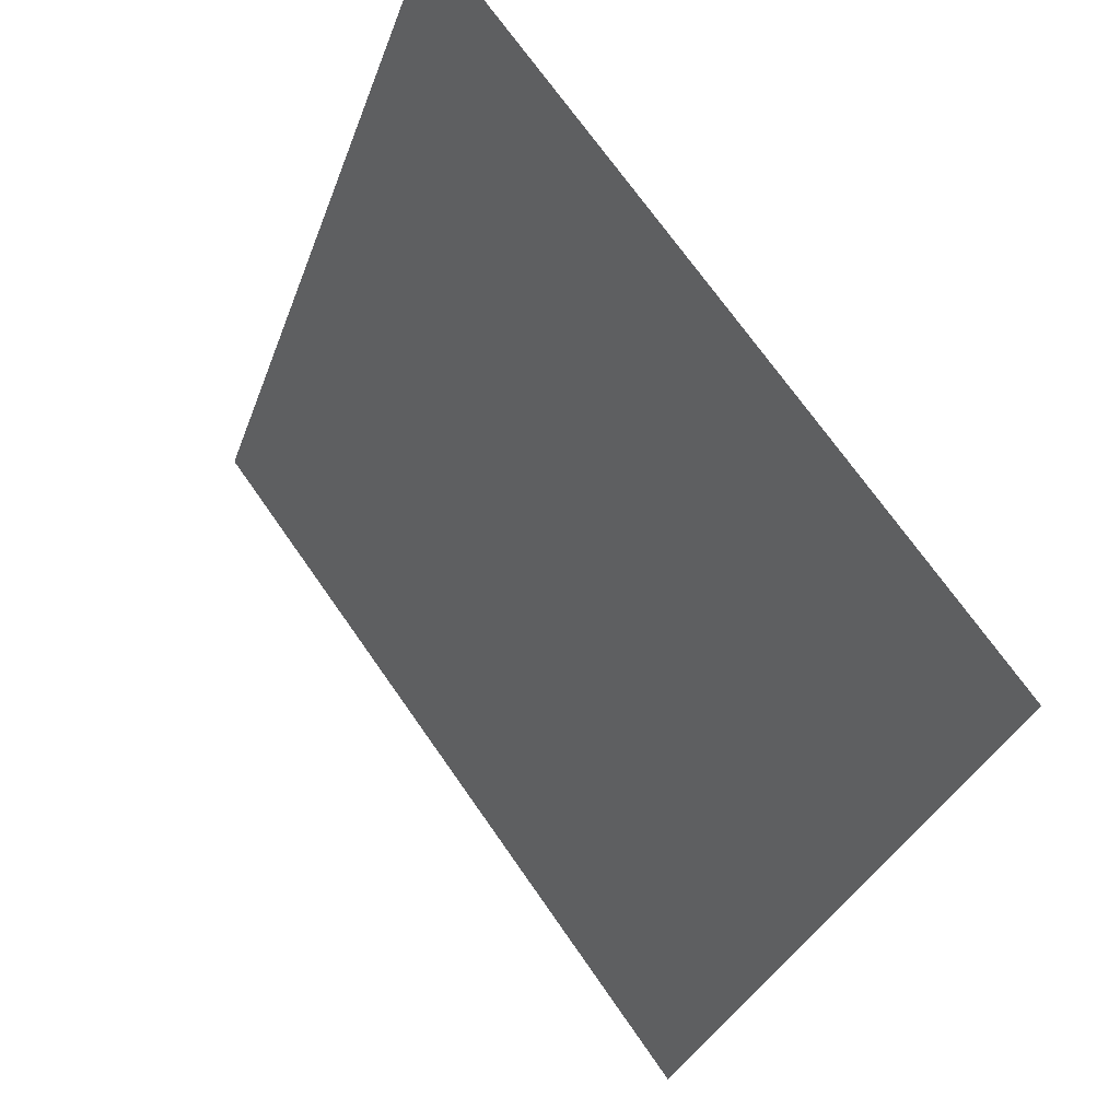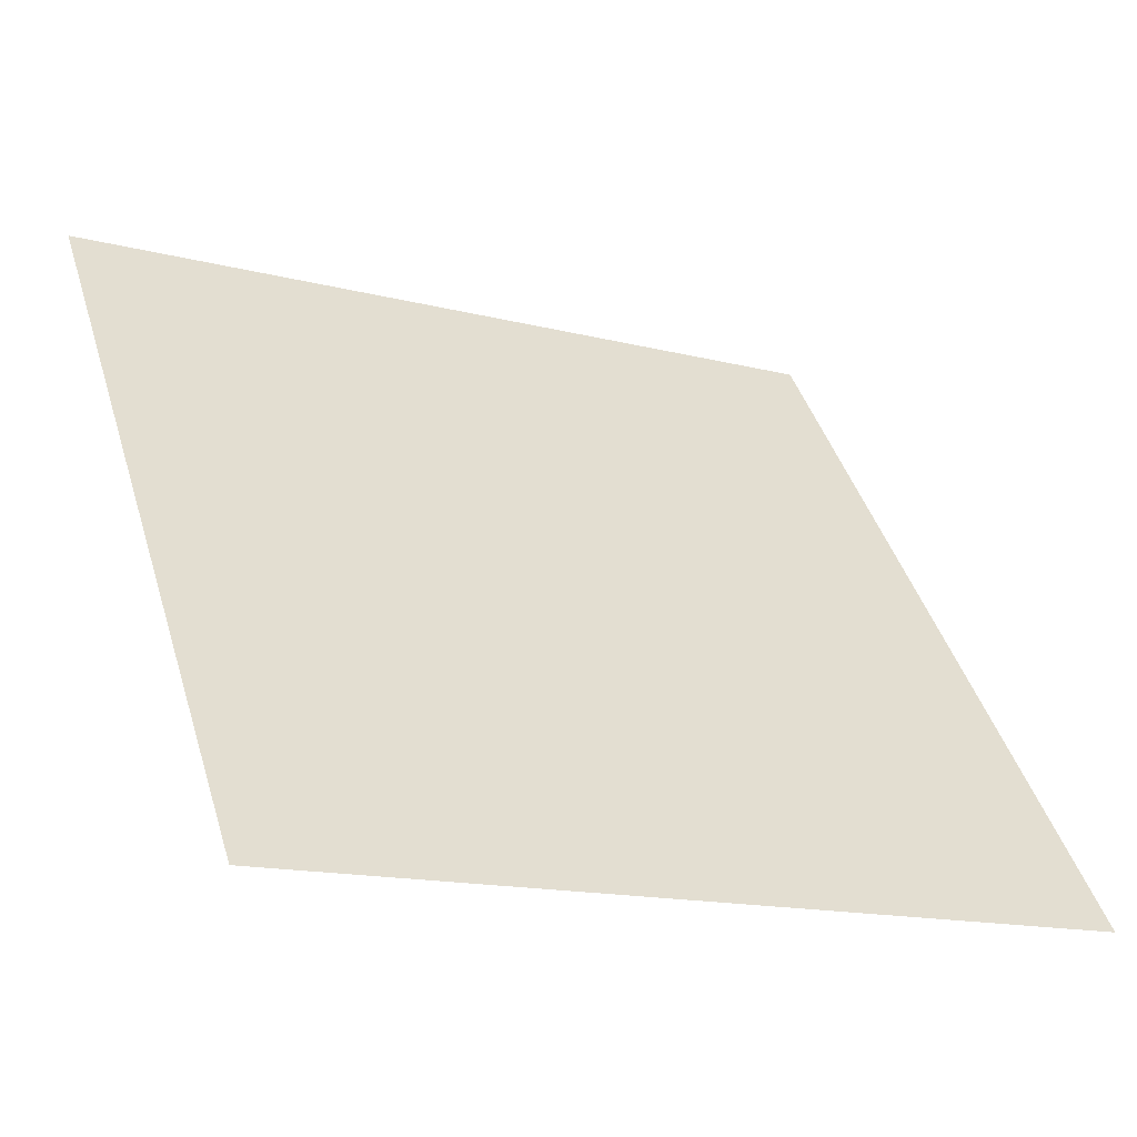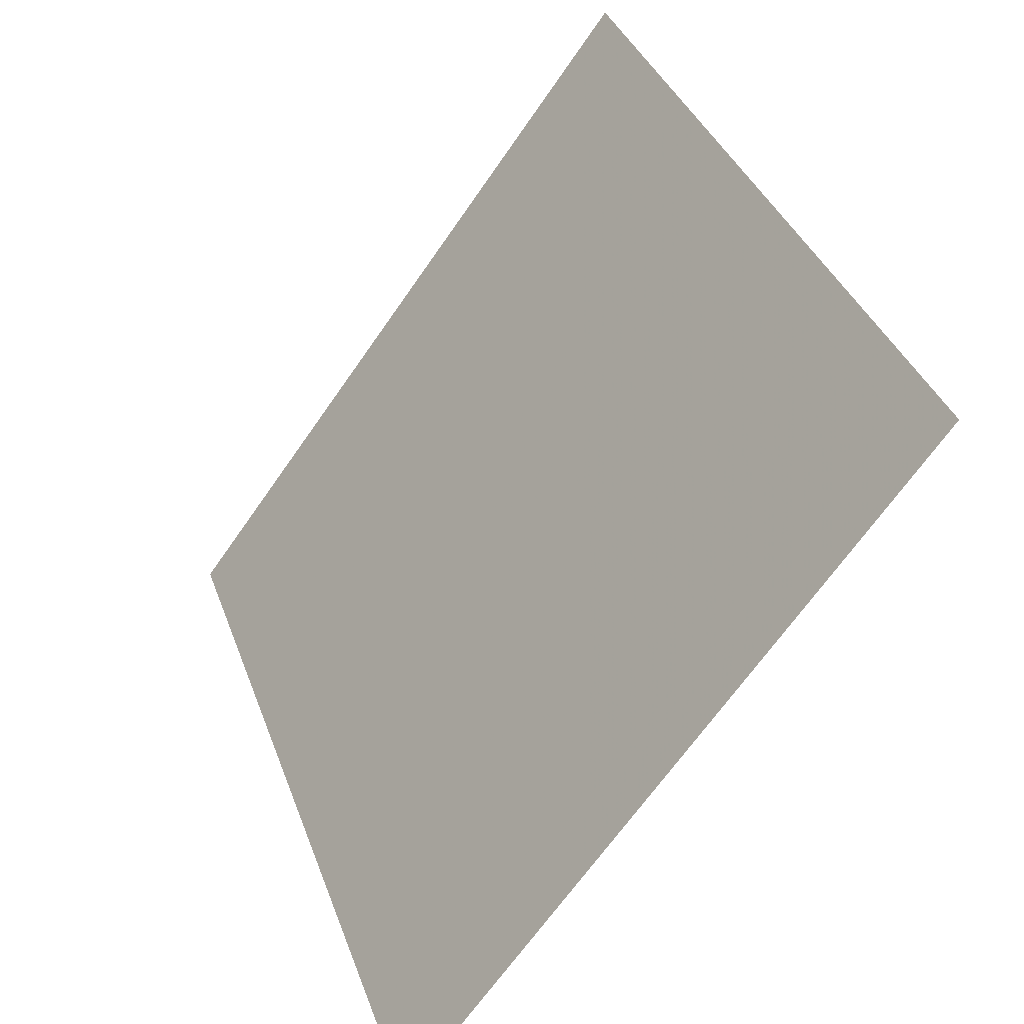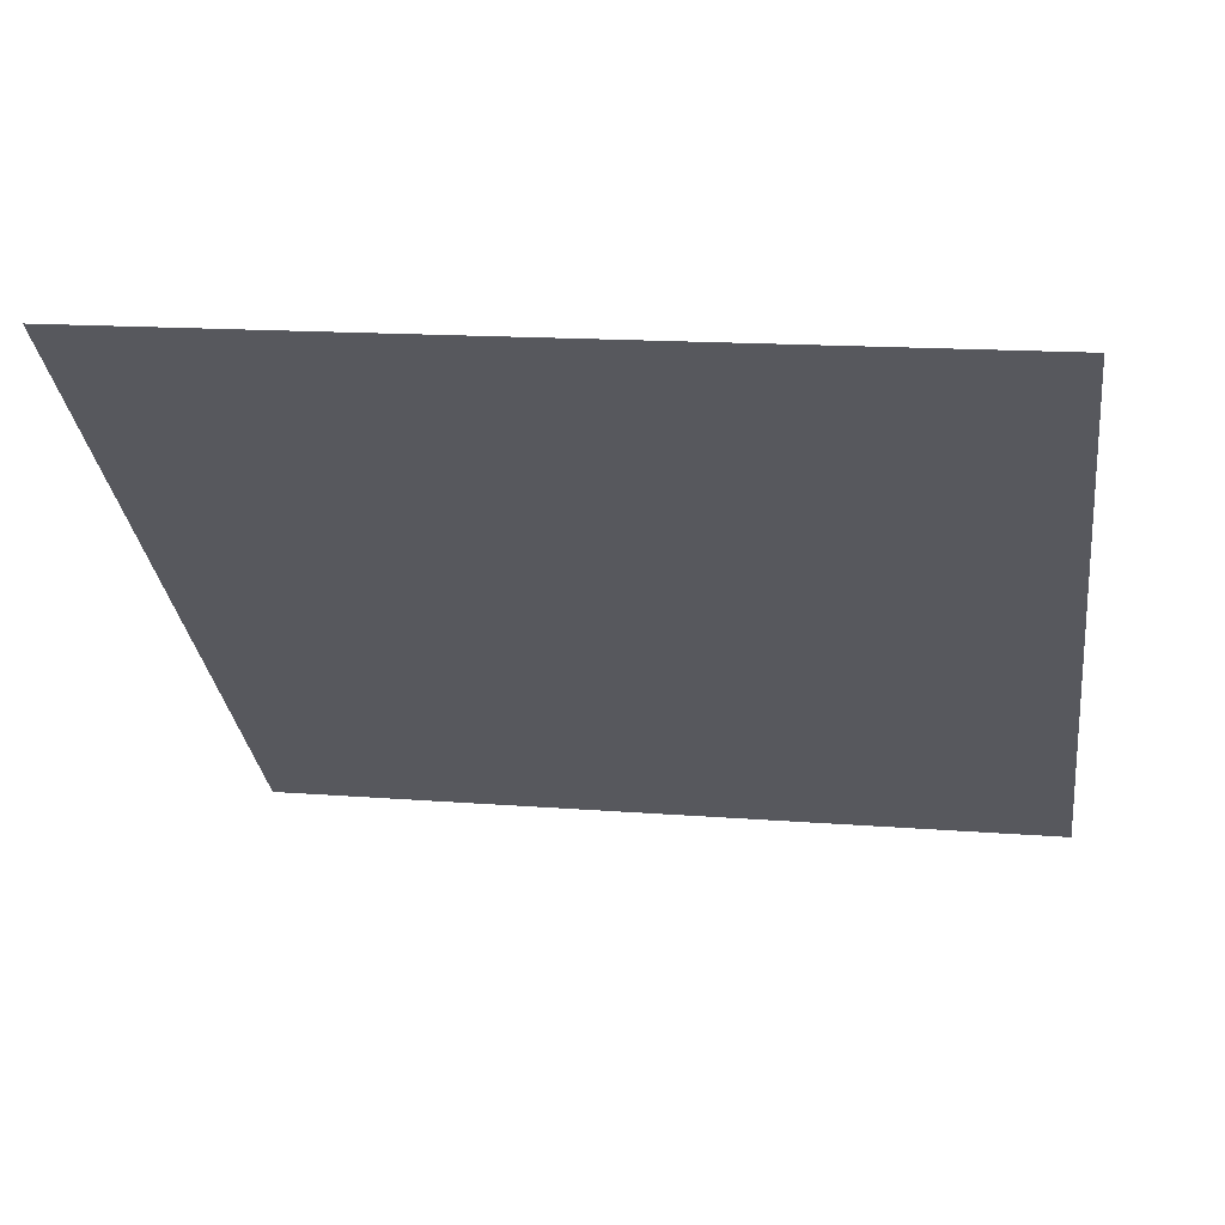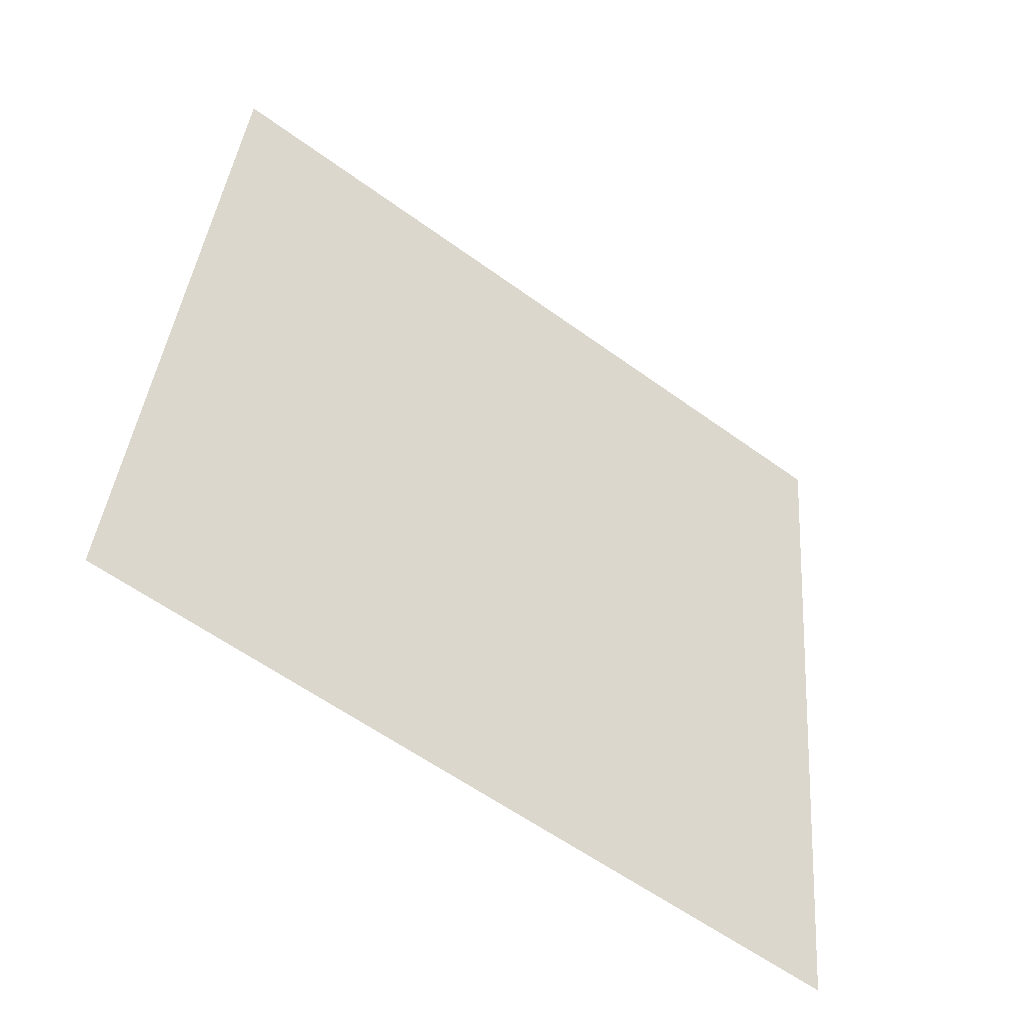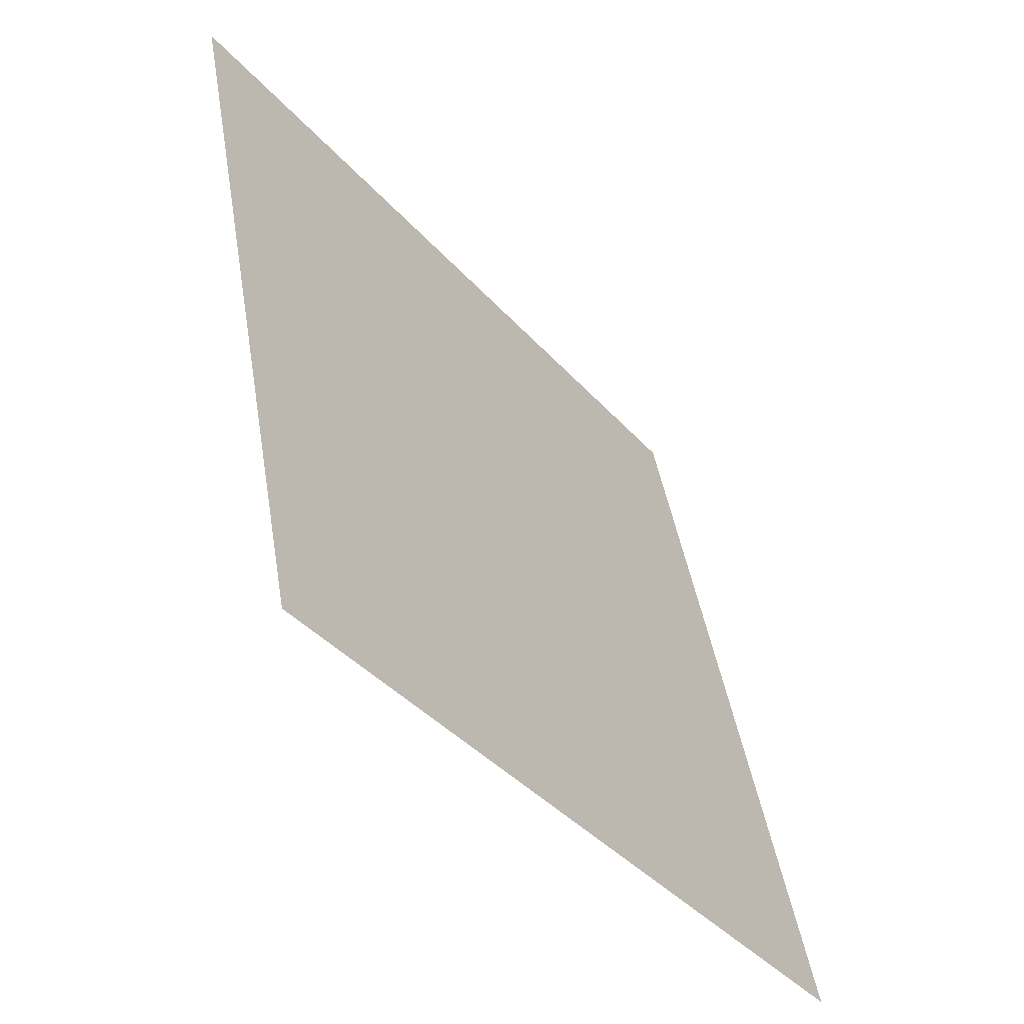
<metadata>
{"format":"obj","ext":"obj","renderer":"f3d","projection":"perspective","resolution":1024,"background":"white","views":[{"elev":-31.8,"azim":-109.1,"up":"+Z"},{"elev":-14.2,"azim":-29.9,"up":"+Z"},{"elev":36.6,"azim":69.9,"up":"+Z"},{"elev":6.9,"azim":10.1,"up":"+Y"},{"elev":36.5,"azim":95.1,"up":"+Y"},{"elev":44.6,"azim":-100.6,"up":"+Z"}]}
</metadata>
<code>
v -0.2032 0.7908 0.509
v -0.2098 0.791 0.5091
v -0.2096 0.7949 0.5143
v -0.2031 0.7947 0.5143
f 4 3 2 1

</code>
